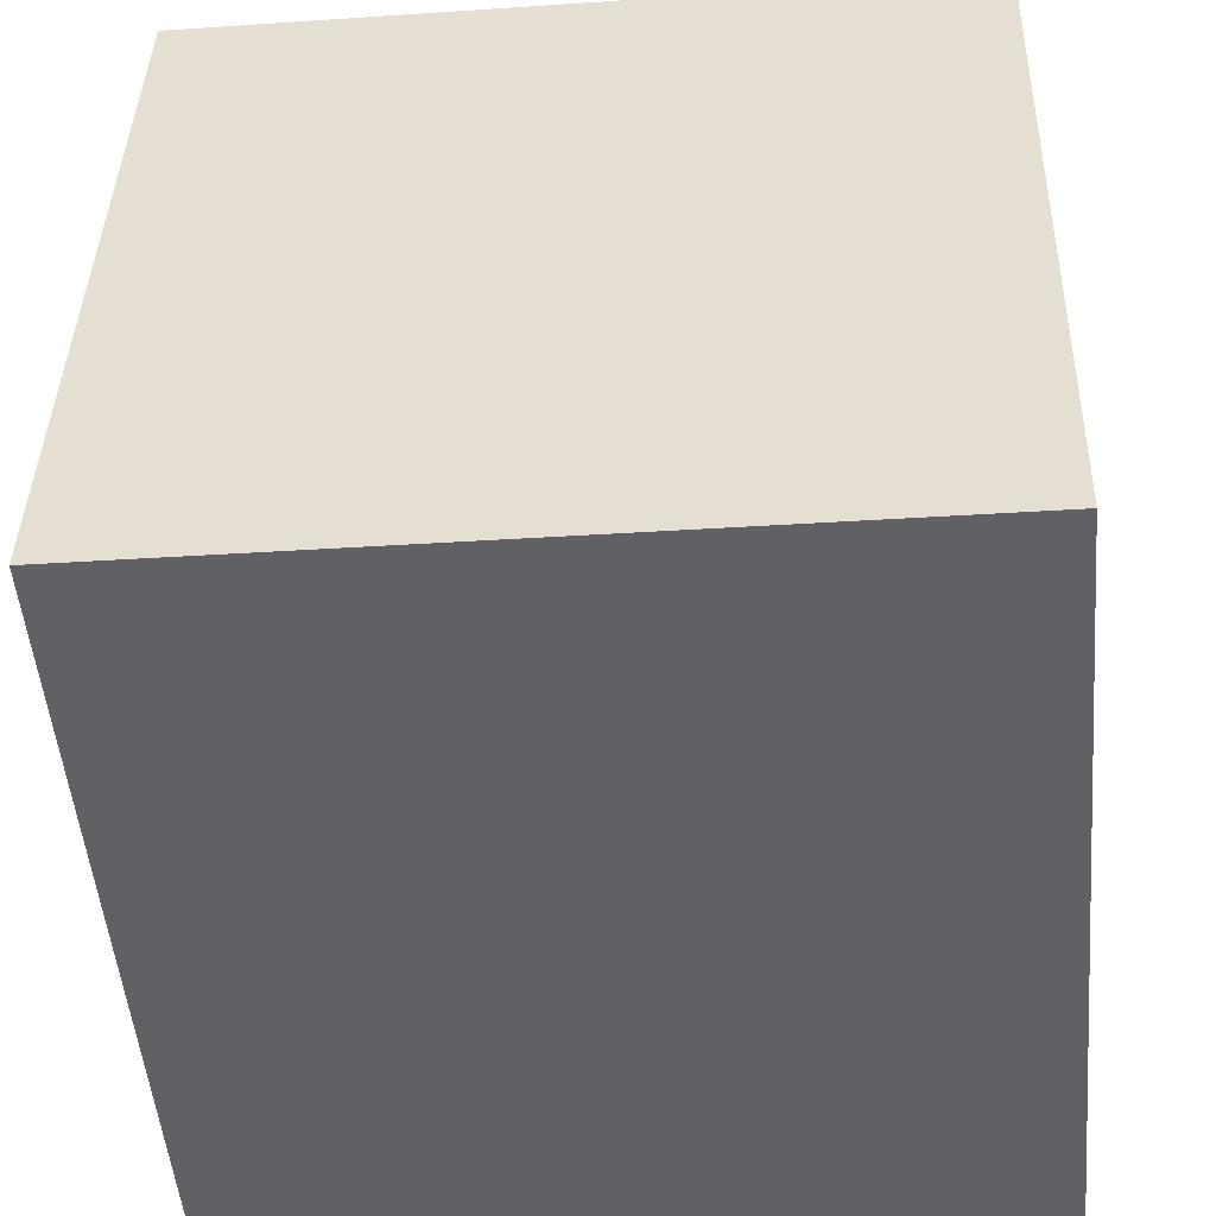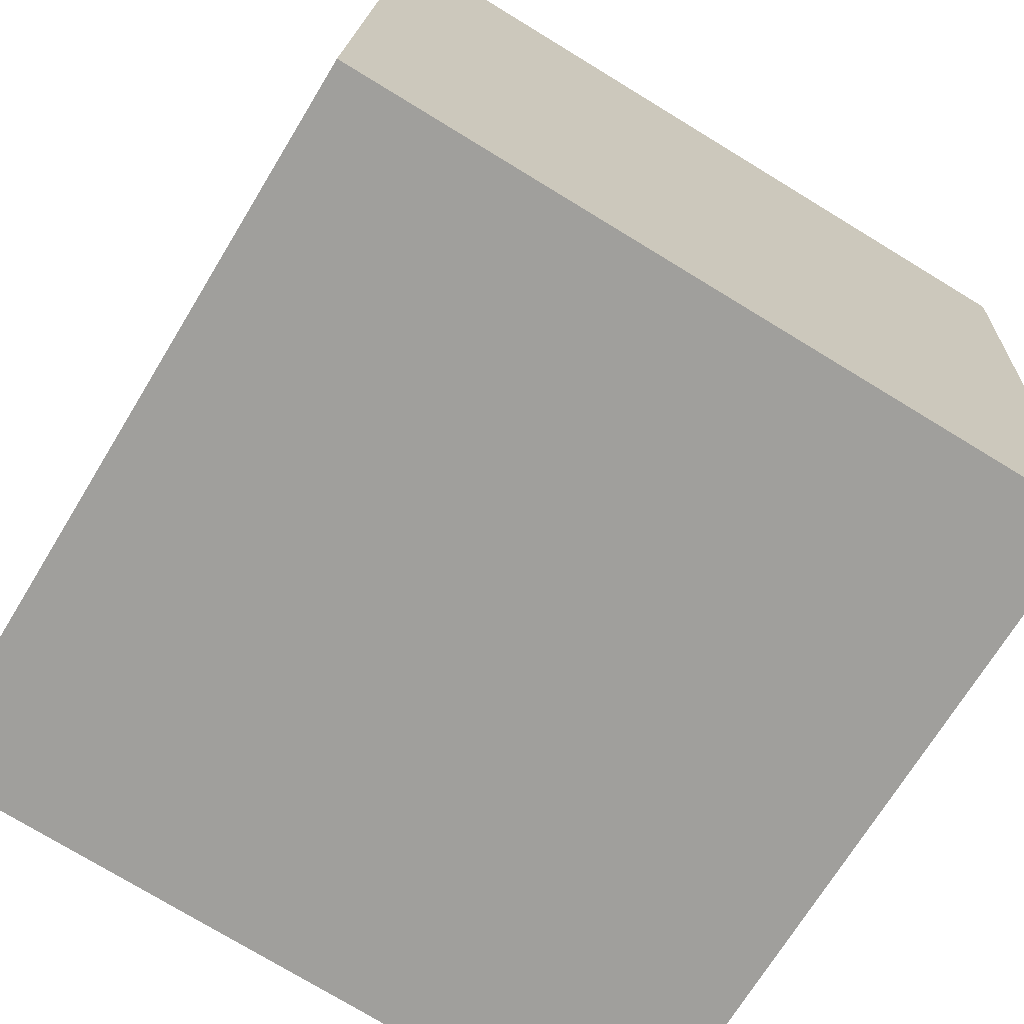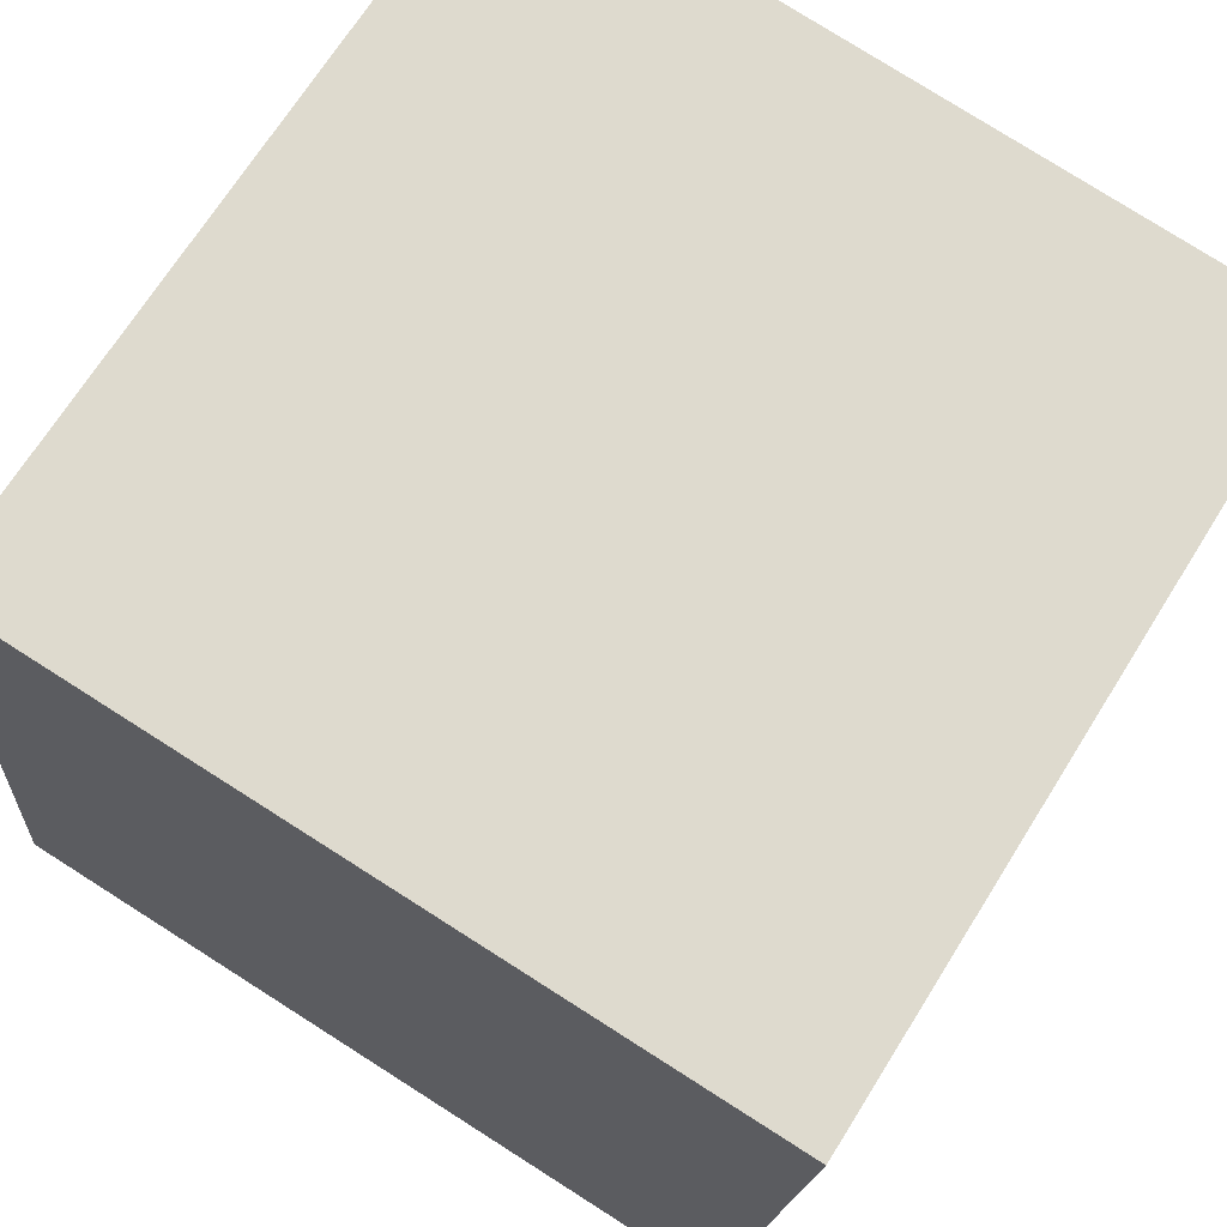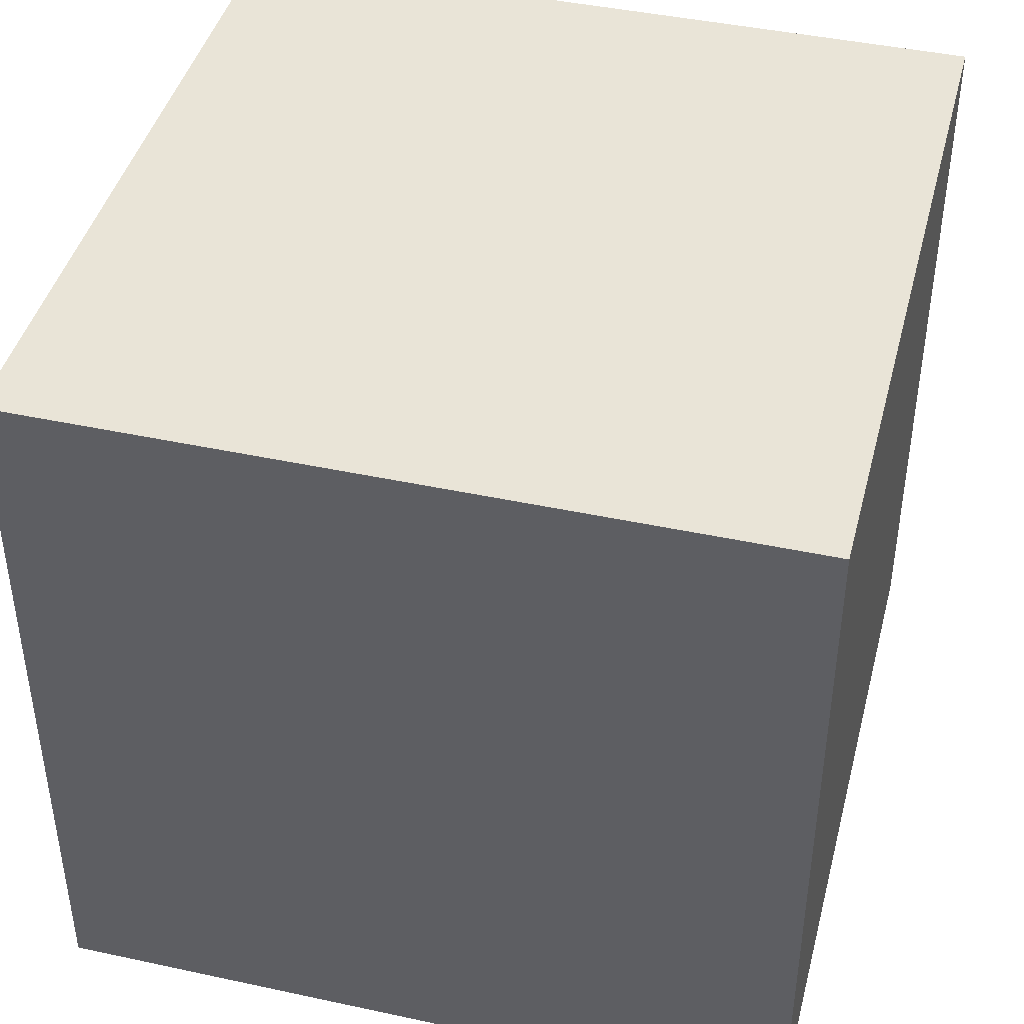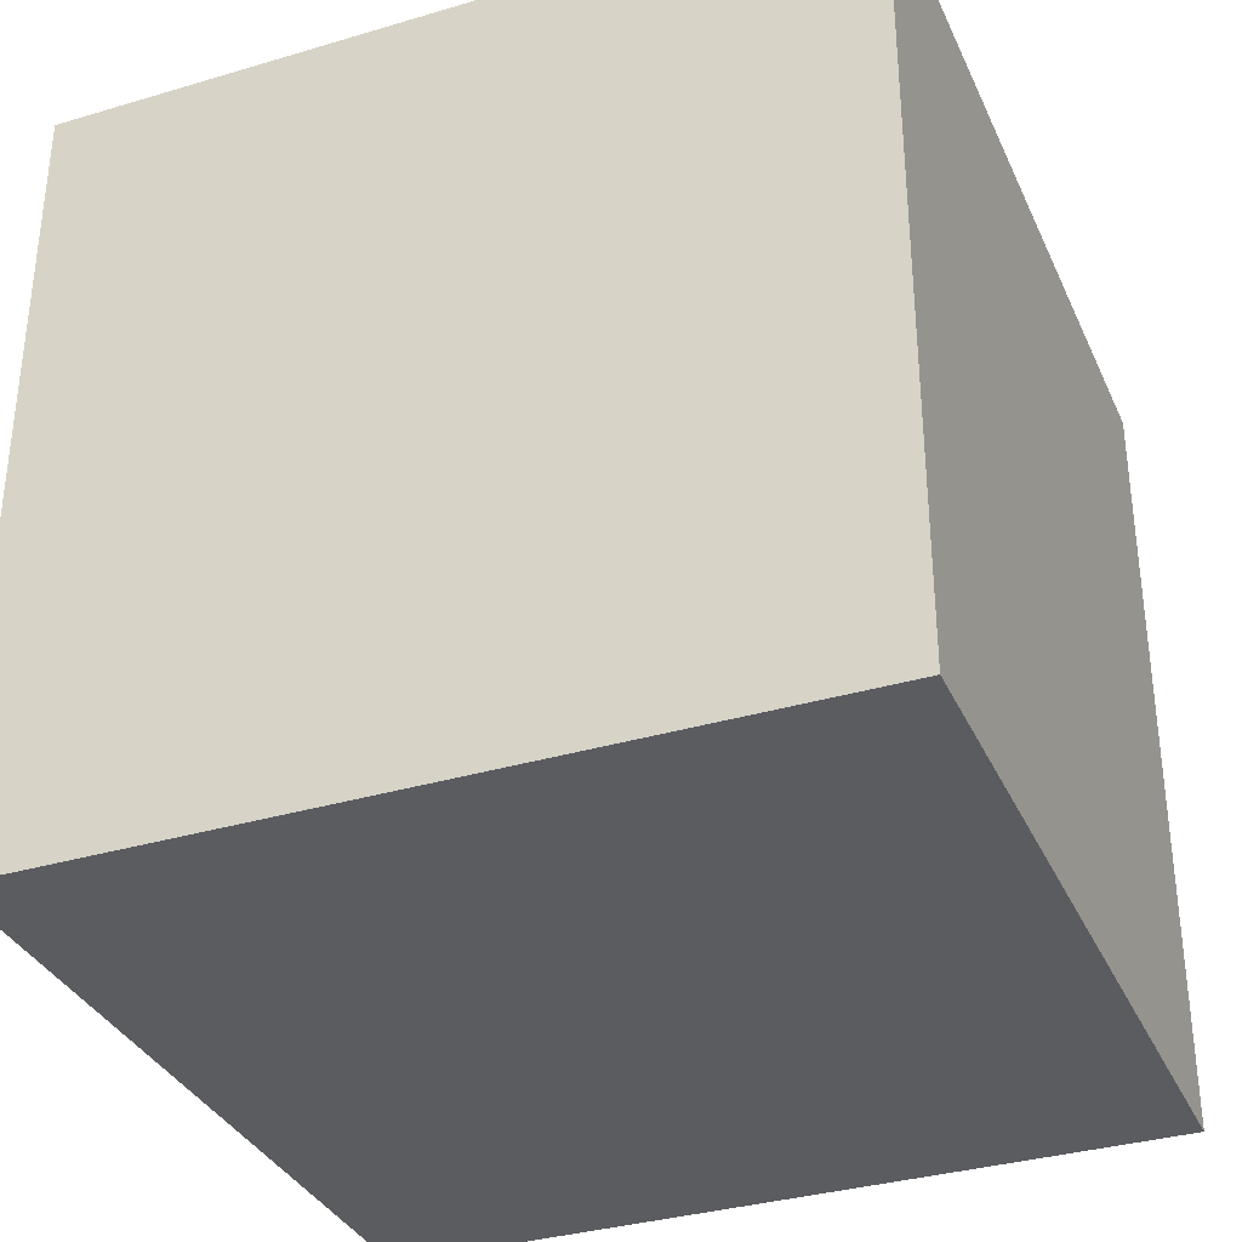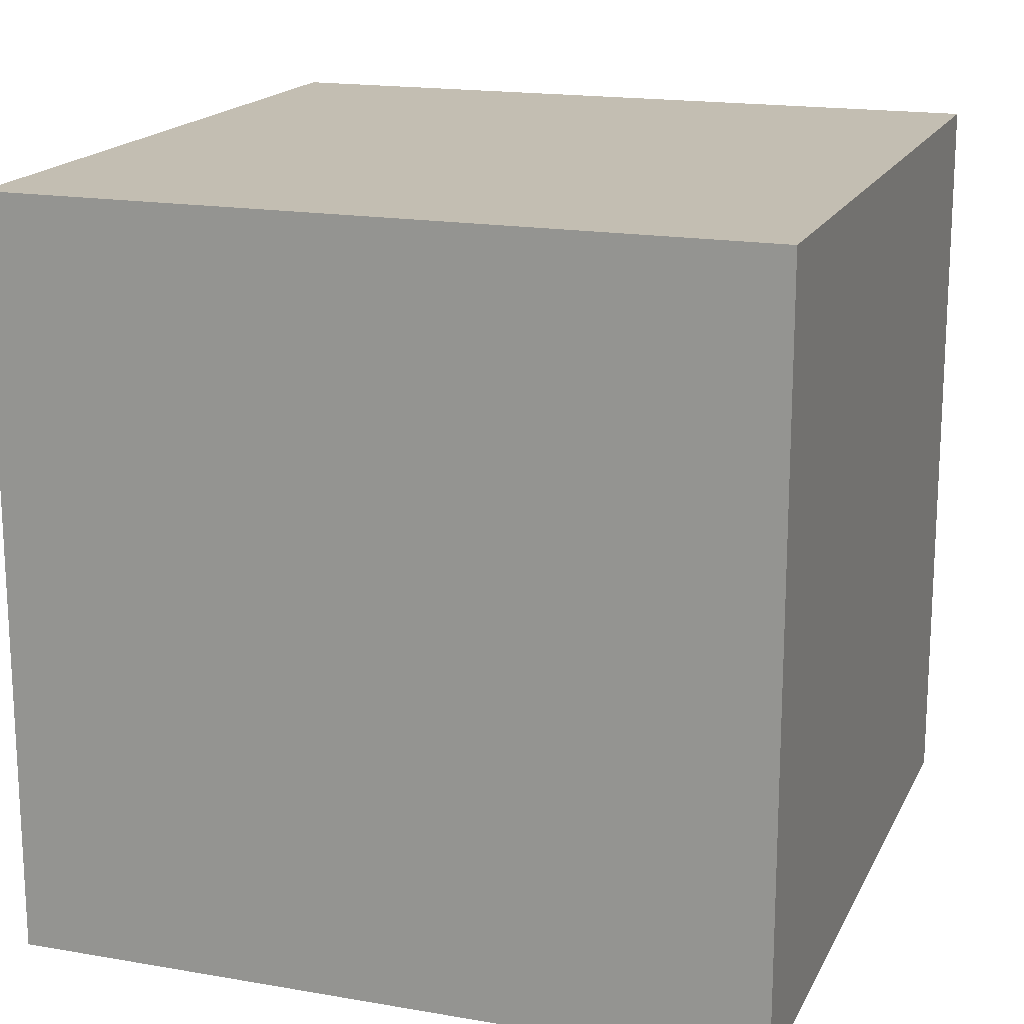
<metadata>
{"format":"obj","ext":"obj","renderer":"f3d","projection":"perspective","resolution":1024,"background":"white","views":[{"elev":39.7,"azim":1.5,"up":"+Y"},{"elev":-75.8,"azim":-121.3,"up":"+Y"},{"elev":69.3,"azim":-148.0,"up":"+Y"},{"elev":43.1,"azim":19.4,"up":"+Z"},{"elev":-34.3,"azim":-153.1,"up":"+Z"},{"elev":17.3,"azim":114.2,"up":"+Z"}]}
</metadata>
<code>
v 0.7367 0.3282 -0.3962
v 0.7367 0.3282 0.00375
v 0.3382 0.2933 0.00375
v 0.7367 0.3282 -0.3962
v 0.3382 0.2933 0.00375
v 0.3382 0.2933 -0.3962
v 0.7018 0.7267 -0.3962
v 0.3033 0.6918 -0.3962
v 0.3033 0.6918 0.00375
v 0.7018 0.7267 -0.3962
v 0.3033 0.6918 0.00375
v 0.7018 0.7267 0.00375
v 0.7367 0.3282 -0.3962
v 0.7018 0.7267 -0.3962
v 0.7018 0.7267 0.00375
v 0.7367 0.3282 -0.3962
v 0.7018 0.7267 0.00375
v 0.7367 0.3282 0.00375
v 0.7367 0.3282 0.00375
v 0.7018 0.7267 0.00375
v 0.3033 0.6918 0.00375
v 0.7367 0.3282 0.00375
v 0.3033 0.6918 0.00375
v 0.3382 0.2933 0.00375
v 0.3382 0.2933 0.00375
v 0.3033 0.6918 0.00375
v 0.3033 0.6918 -0.3962
v 0.3382 0.2933 0.00375
v 0.3033 0.6918 -0.3962
v 0.3382 0.2933 -0.3962
v 0.7018 0.7267 -0.3962
v 0.7367 0.3282 -0.3962
v 0.3382 0.2933 -0.3962
v 0.7018 0.7267 -0.3962
v 0.3382 0.2933 -0.3962
v 0.3033 0.6918 -0.3962
f 1 2 3
f 4 5 6
f 7 8 9
f 10 11 12
f 13 14 15
f 16 17 18
f 19 20 21
f 22 23 24
f 25 26 27
f 28 29 30
f 31 32 33
f 34 35 36

</code>
